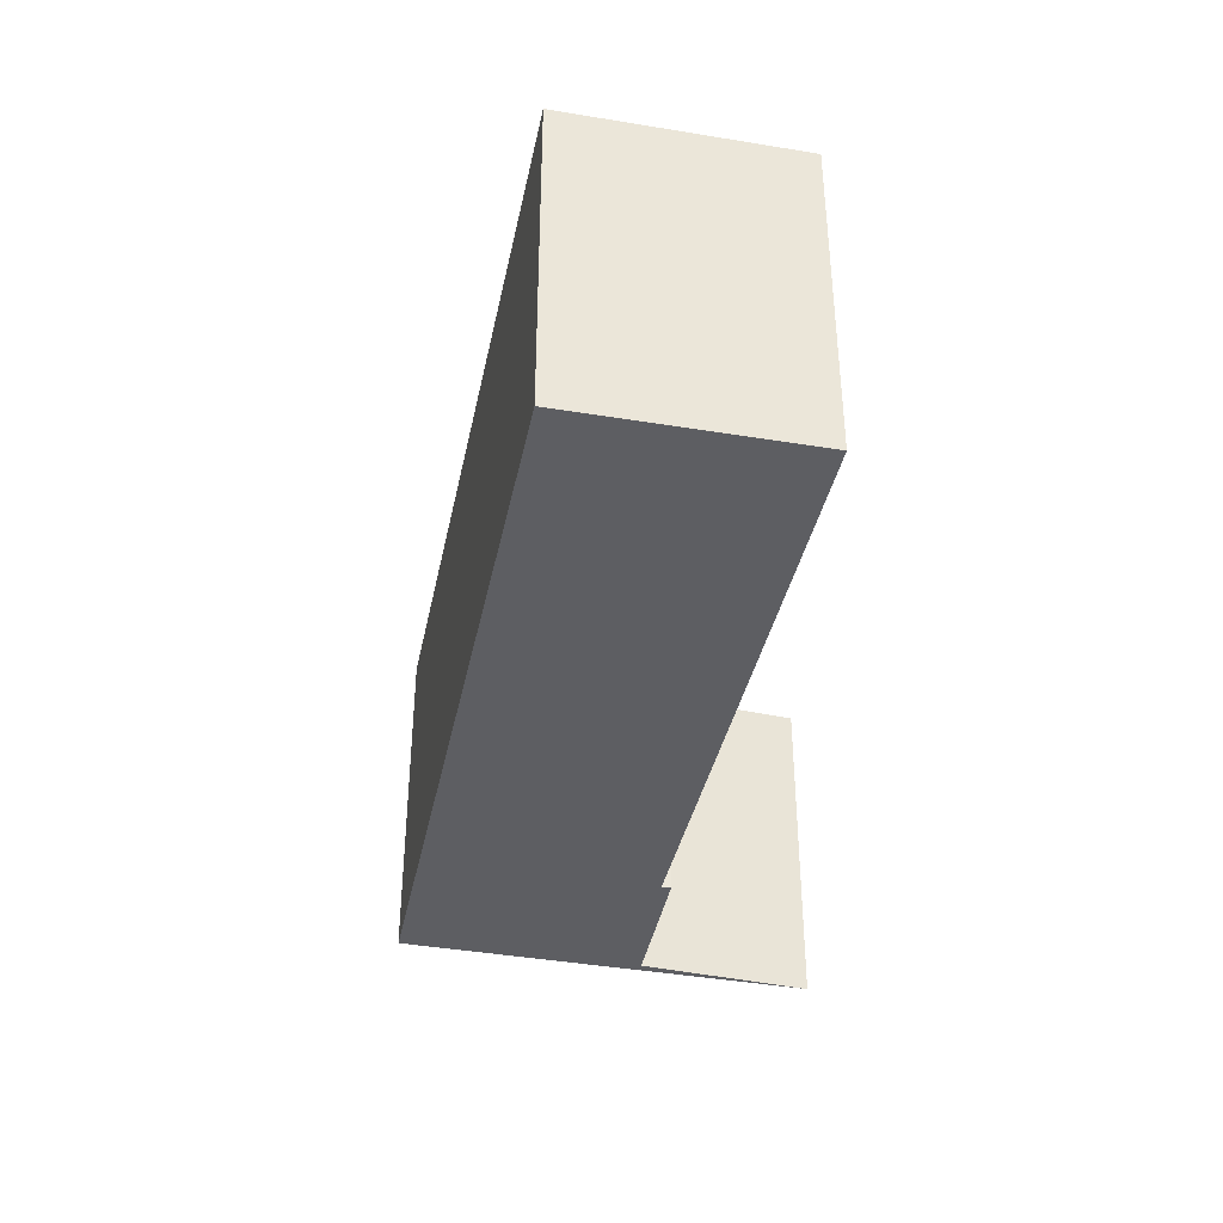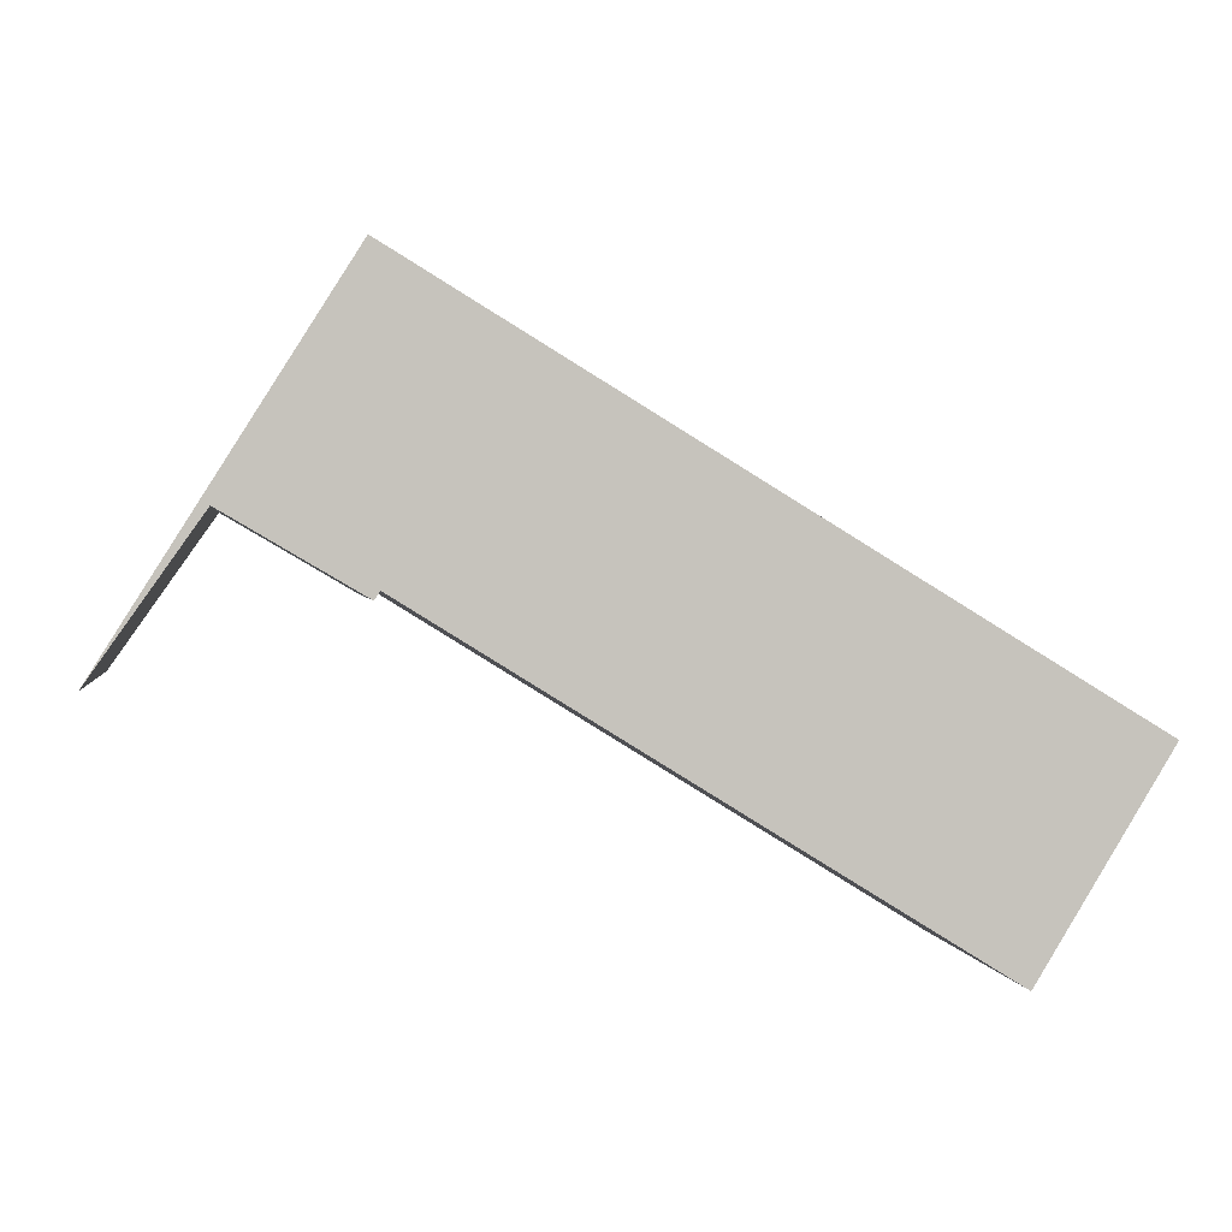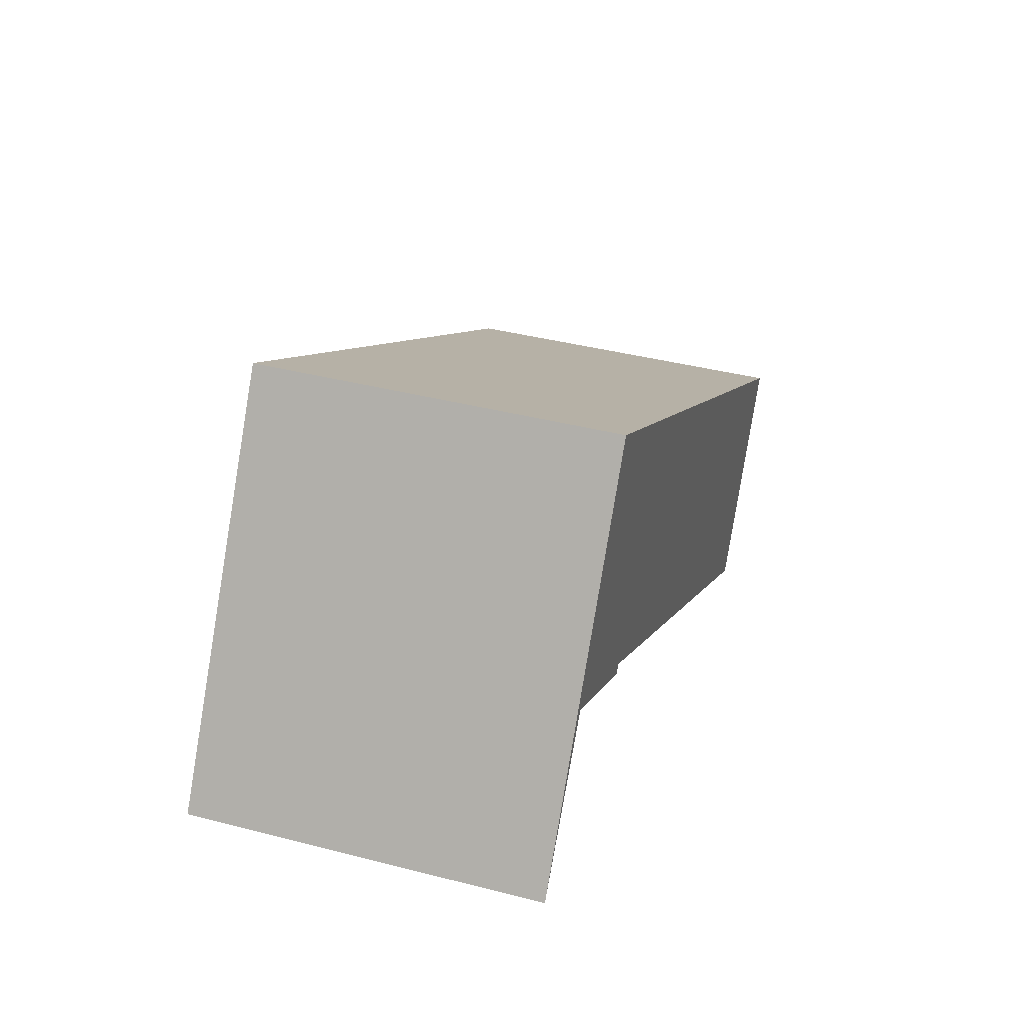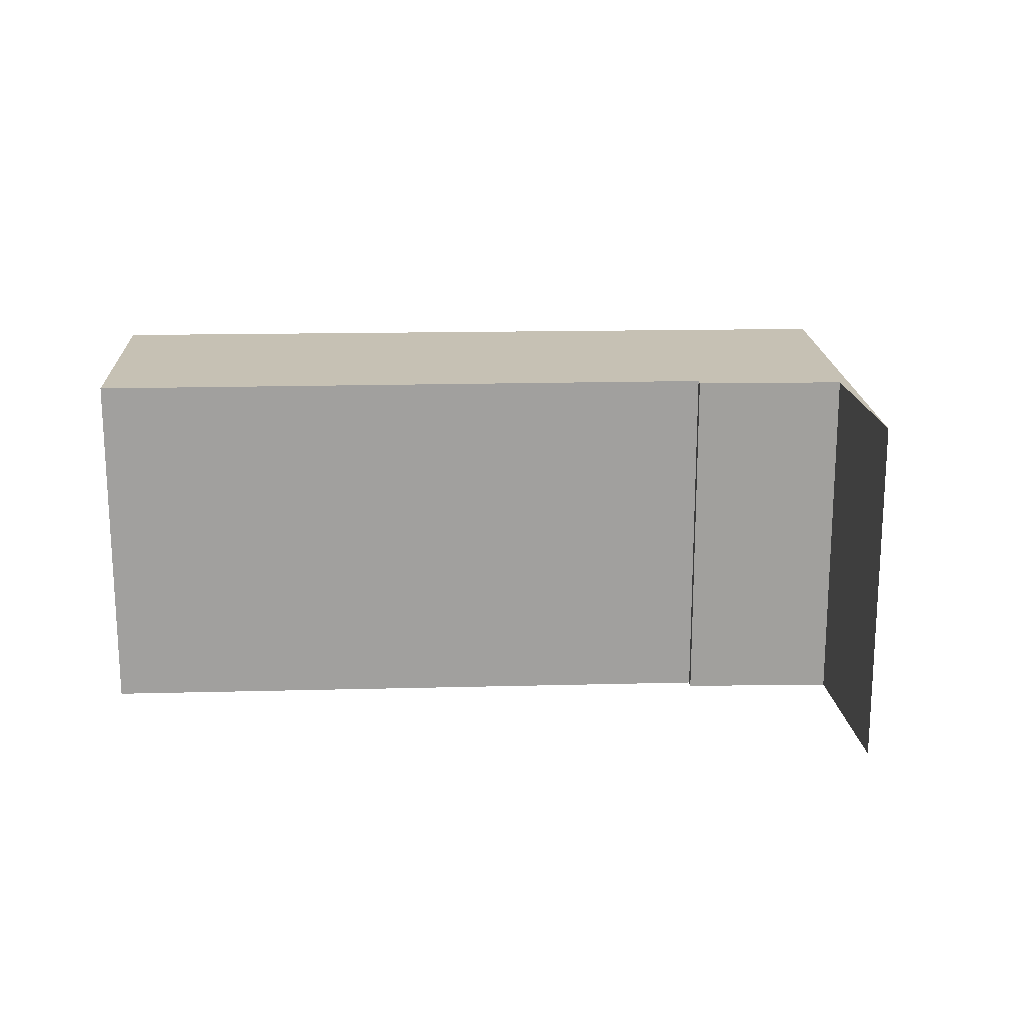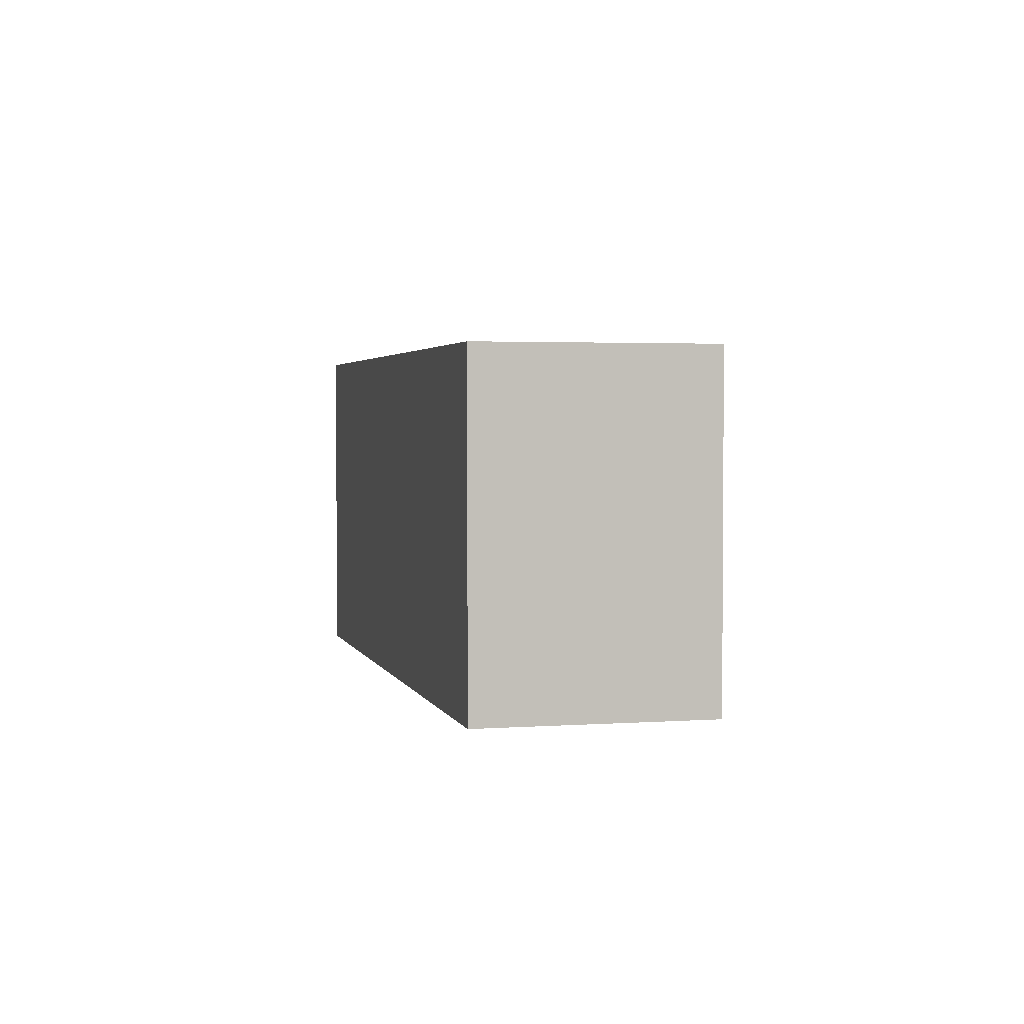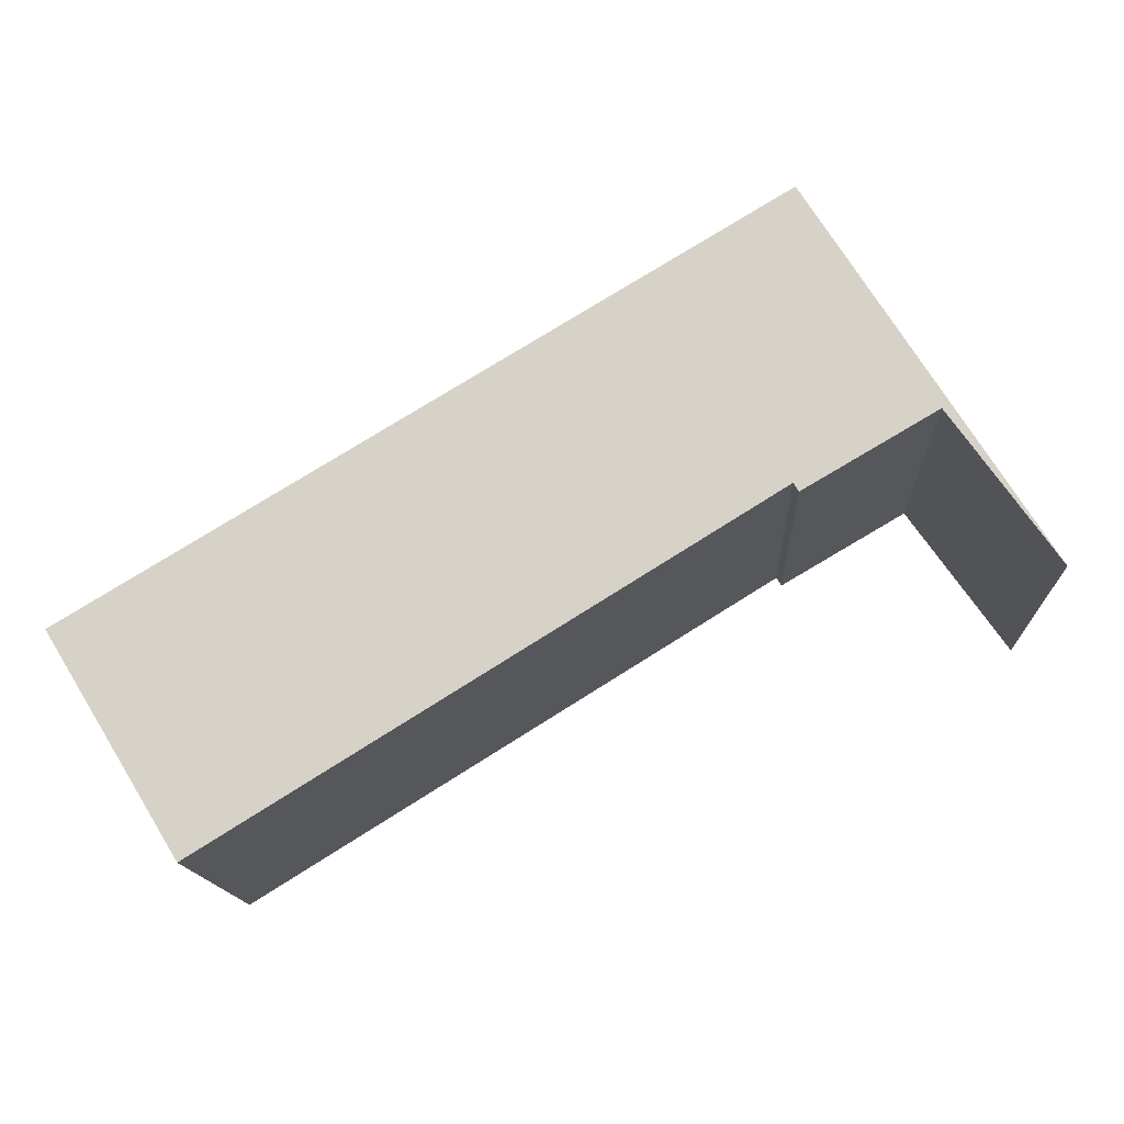
<metadata>
{"format":"obj","ext":"obj","renderer":"f3d","projection":"perspective","resolution":1024,"background":"white","views":[{"elev":-39.2,"azim":109.8,"up":"+Y"},{"elev":1.4,"azim":-7.8,"up":"+Z"},{"elev":39.9,"azim":-72.3,"up":"+Z"},{"elev":18.5,"azim":-151.0,"up":"+Y"},{"elev":2.7,"azim":107.6,"up":"+Y"},{"elev":-14.4,"azim":-177.3,"up":"+Z"}]}
</metadata>
<code>
v  2.44 9.25 3.88
v  2.643 9.25 3.757
v  0 9.25 5.664e-16
v  2.729 9.25 3.88
v  6.03 9.25 9.589
v  6.274 9.25 2.092
v  23.86 9.25 -1.246
v  20.5 9.25 -6.74
v  6.139 9.25 1.875
v  20.5 4.127e-16 -6.74
v  6.274 -1.281e-16 2.092
v  6.139 -1.148e-16 1.875
v  2.729 -2.376e-16 3.88
v  0 0 0
v  2.643 -2.301e-16 3.757
v  23.86 7.63e-17 -1.246
v  6.03 -5.872e-16 9.589
v  2.44 -2.376e-16 3.88
g defaultobject
f 1 2 3
f 2 1 4
f 4 1 5
f 4 5 6
f 6 5 7
f 7 8 6
f 6 9 4
f 10 6 8
f 6 10 11
f 12 4 9
f 4 12 13
f 11 9 6
f 9 11 12
f 13 2 4
f 2 13 3
f 3 13 14
f 14 13 15
f 16 8 7
f 8 16 10
f 14 1 3
f 1 14 5
f 5 14 17
f 17 14 18
f 17 7 5
f 7 17 16
f 14 15 18
f 17 18 15
f 13 17 15
f 16 17 13
f 11 16 13
f 12 11 13
f 10 16 11

</code>
